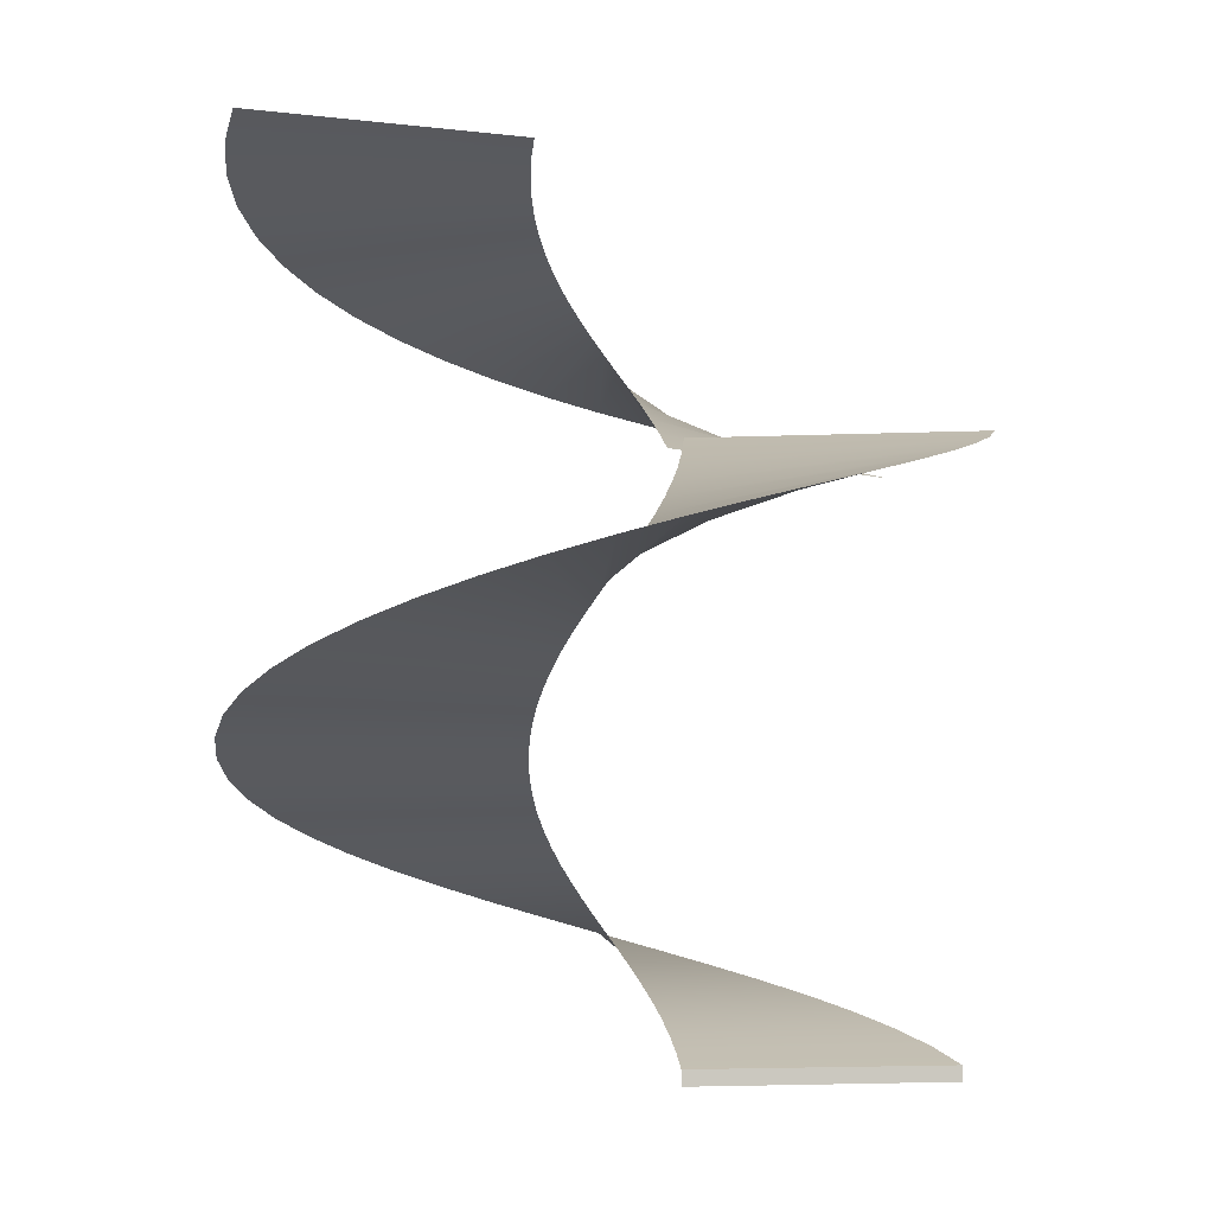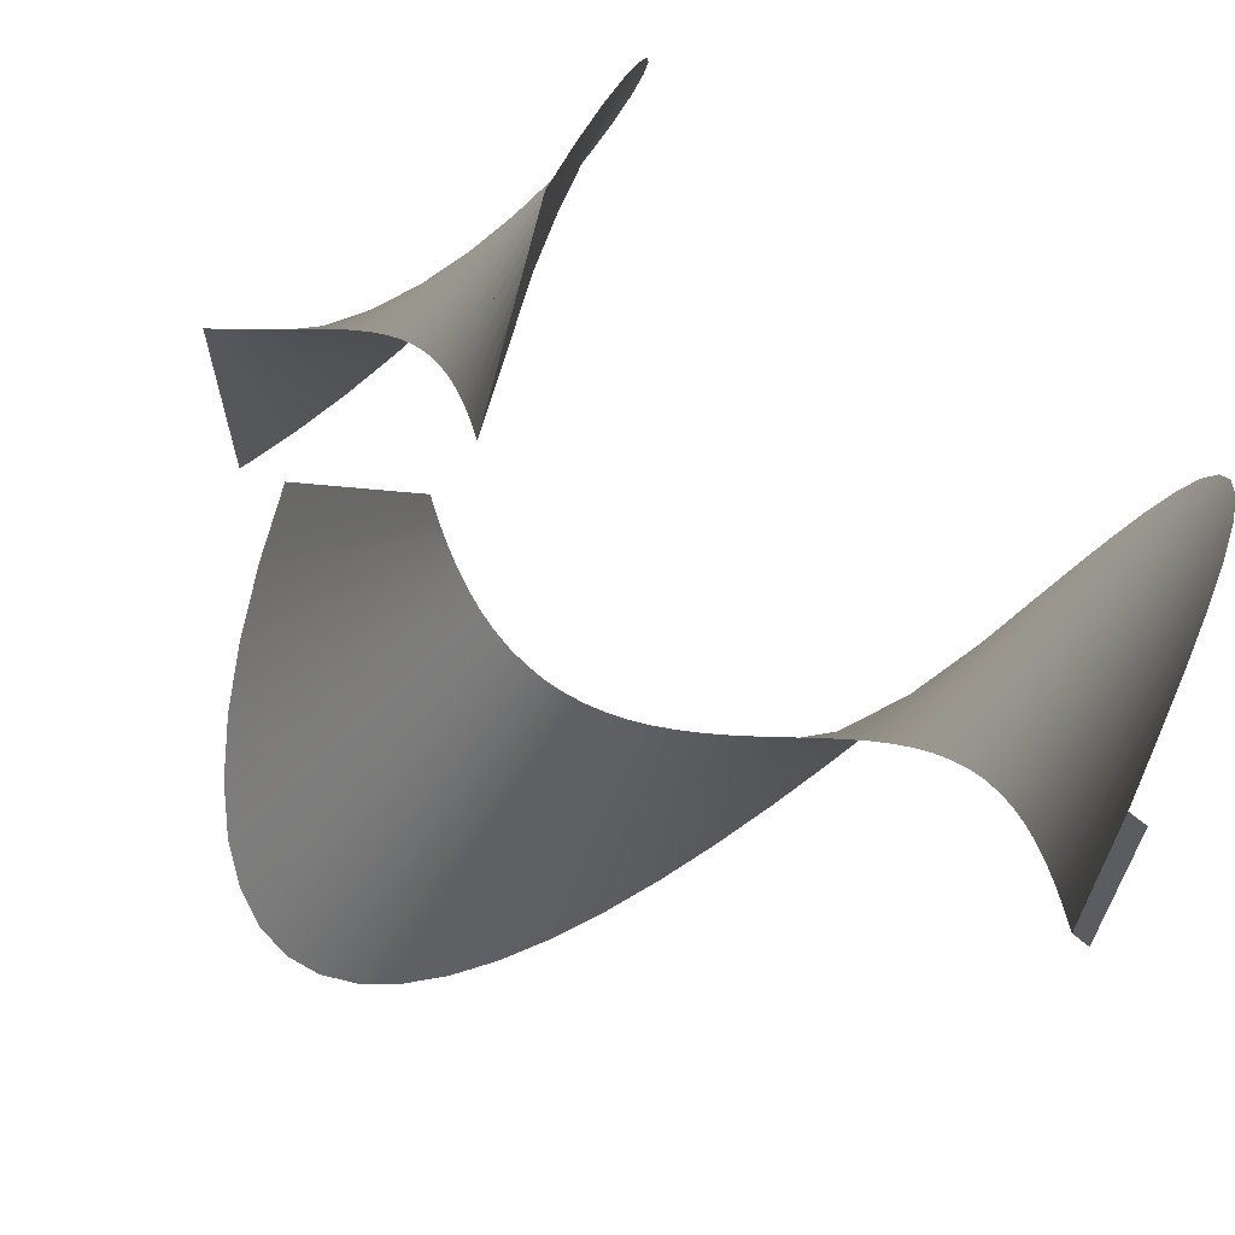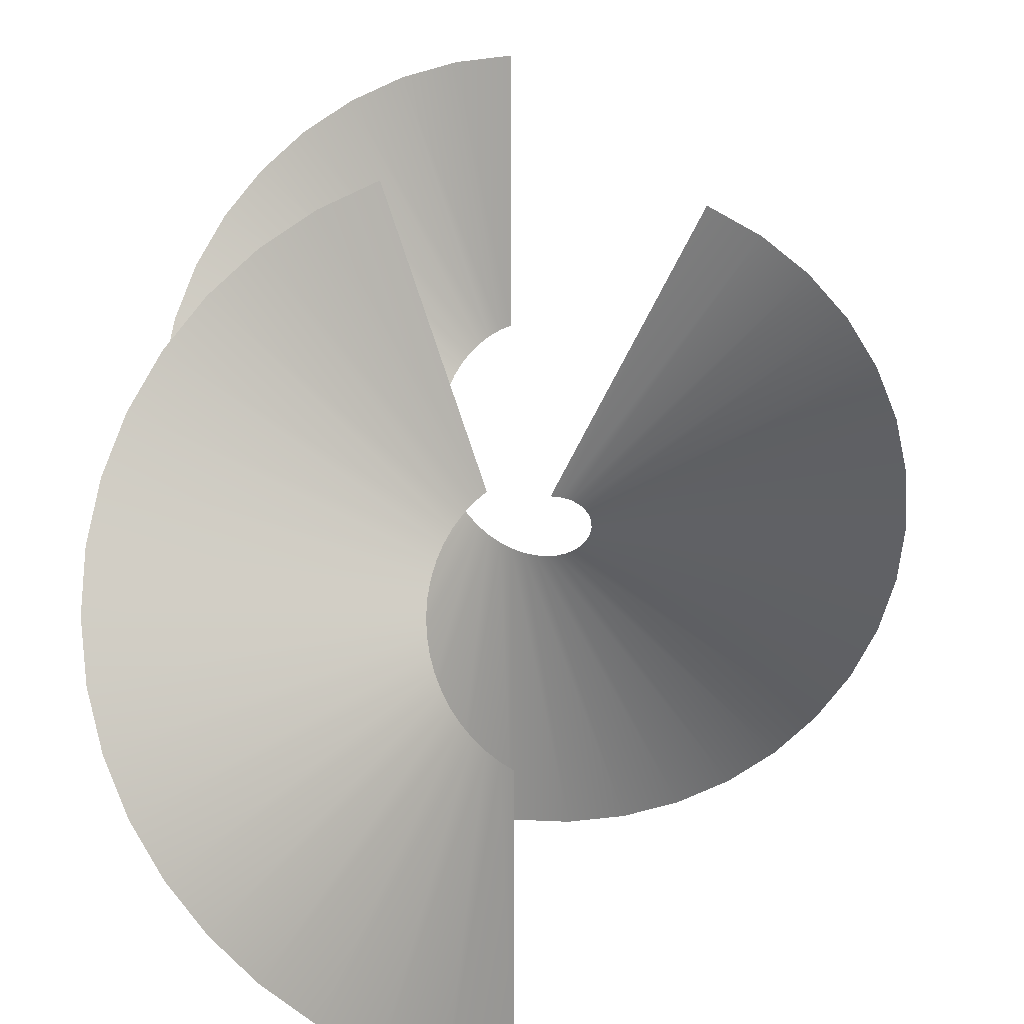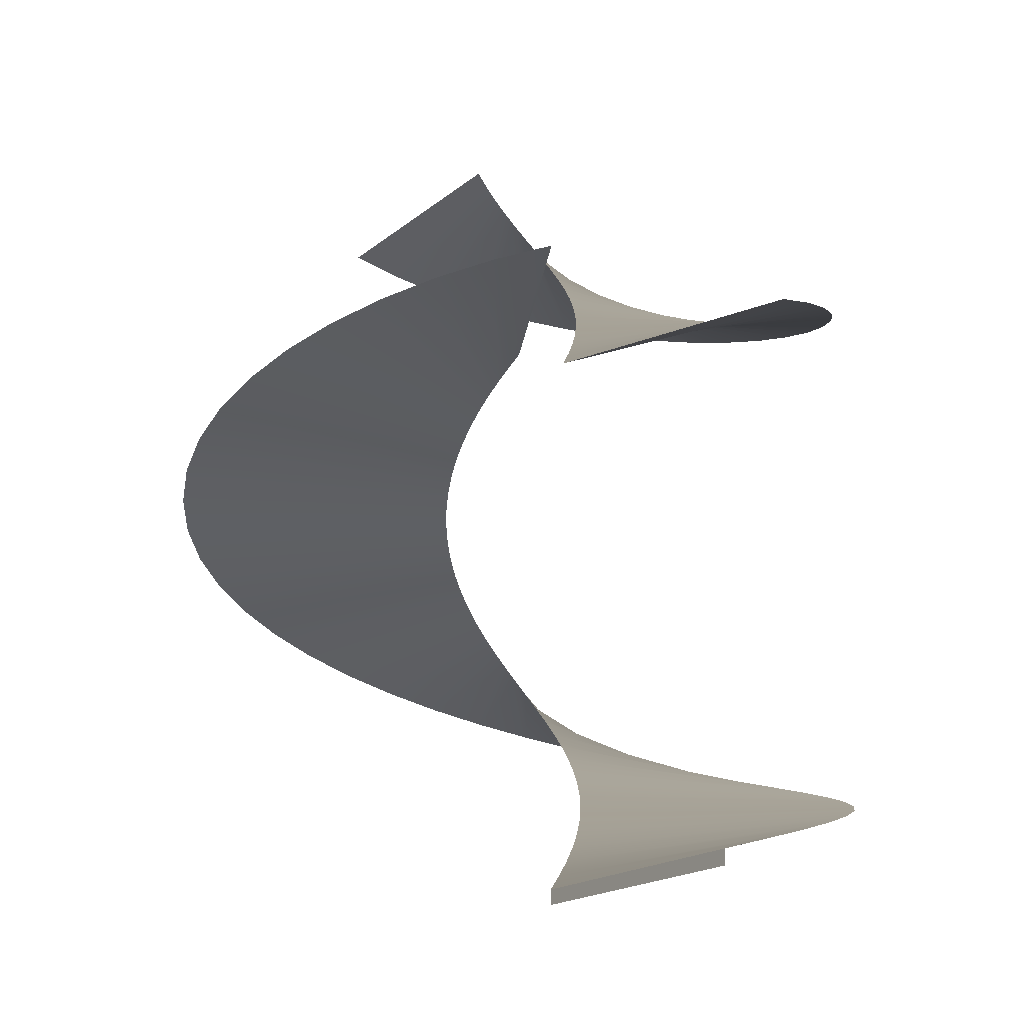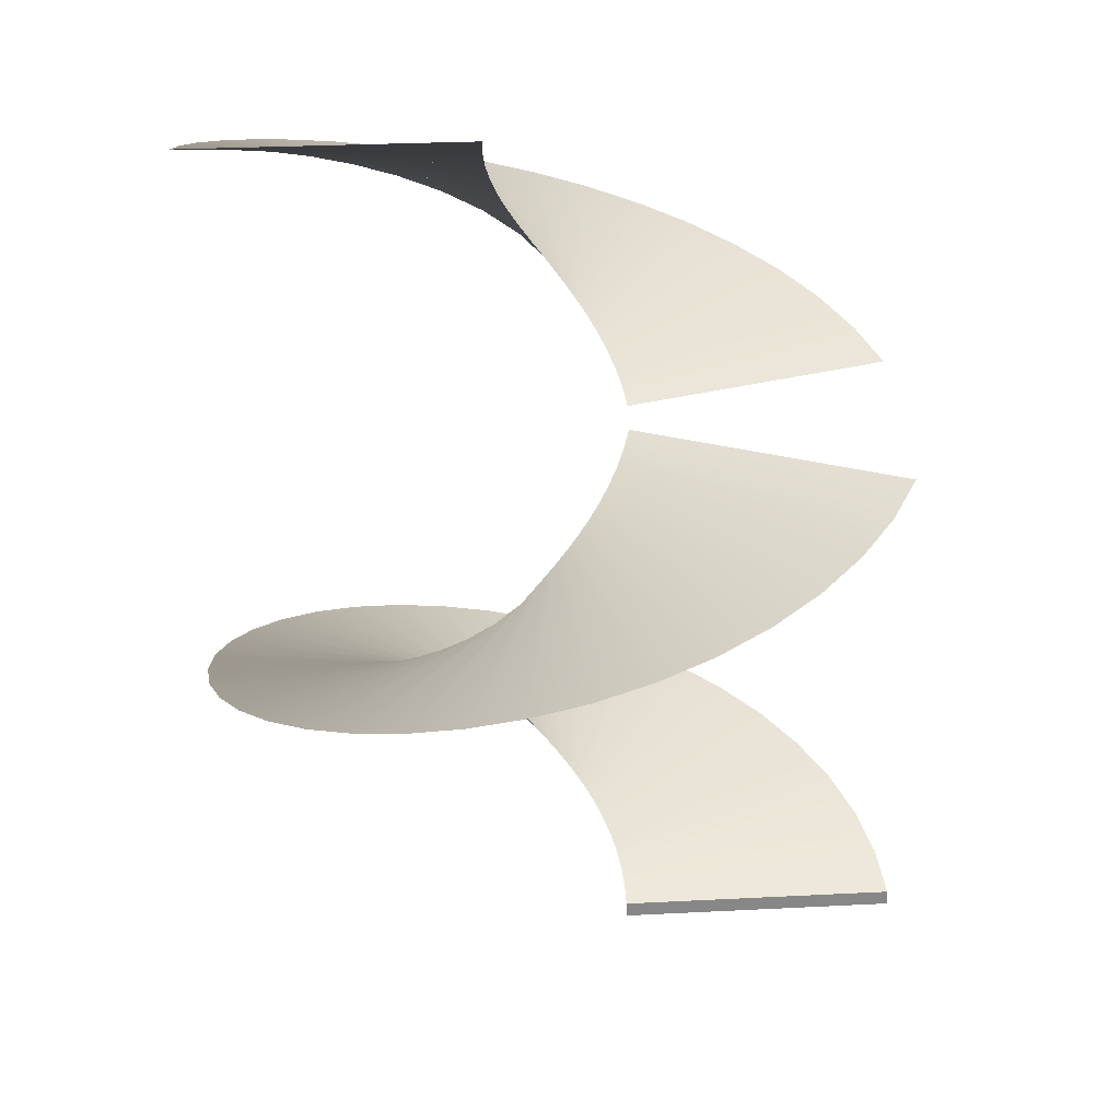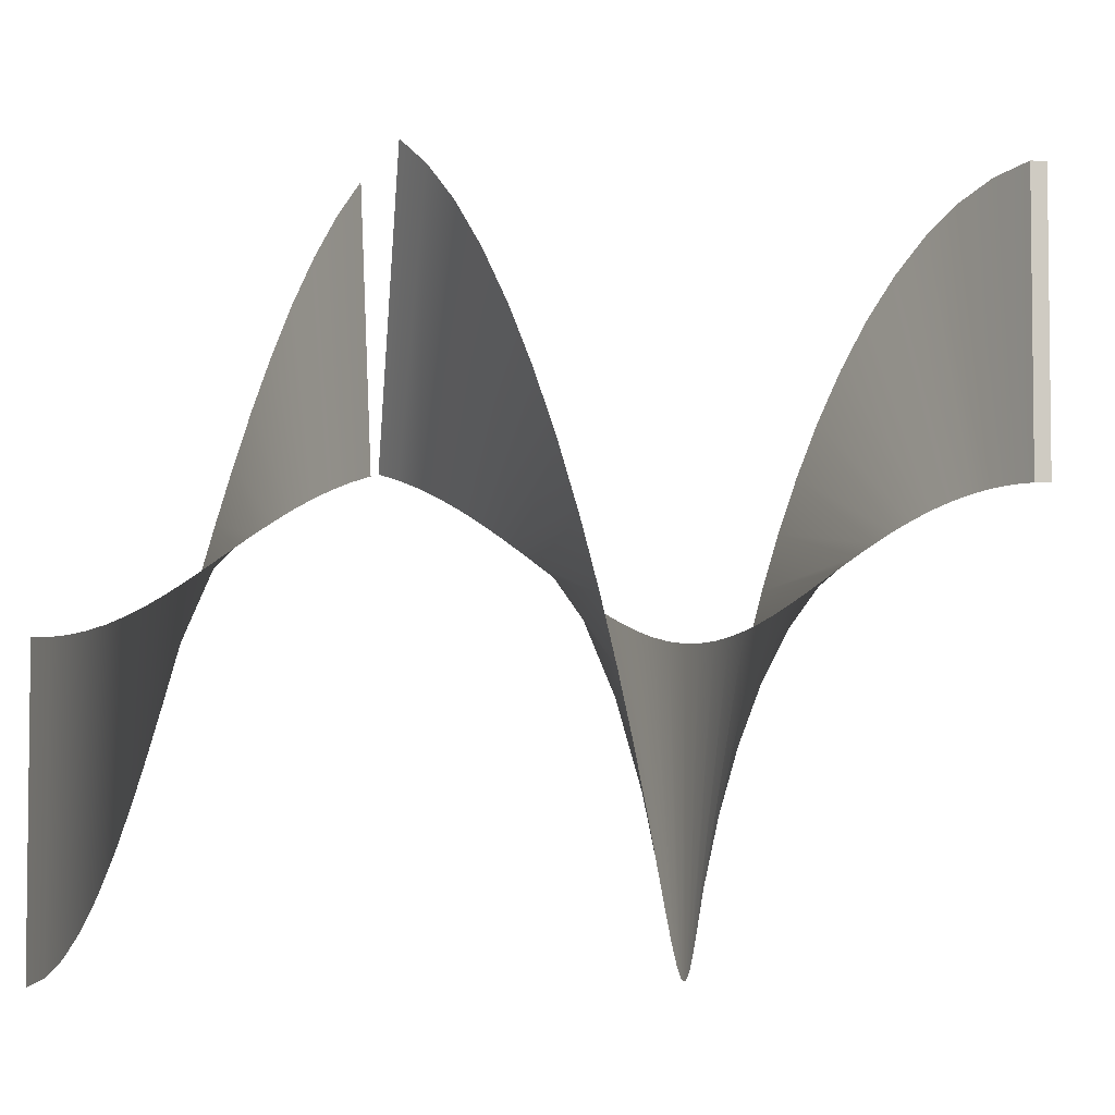
<metadata>
{"format":"obj","ext":"obj","renderer":"f3d","projection":"perspective","resolution":1024,"background":"white","views":[{"elev":-6.9,"azim":-109.4,"up":"+Y"},{"elev":68.9,"azim":-50.3,"up":"+Z"},{"elev":17.7,"azim":179.8,"up":"+Z"},{"elev":-18.1,"azim":-33.2,"up":"+Y"},{"elev":27.9,"azim":-94.5,"up":"+Y"},{"elev":-4.8,"azim":-100.1,"up":"+Z"}]}
</metadata>
<code>
g Cylinder005
v 0.3548 1 1.092
v 0.5213 1.25 1.023
v 2.588 1.25 5.079
v 1.761 1 5.421
v 3.35 1.5 4.611
v 0.6749 1.5 0.9289
v 4.031 1.75 4.031
v 0.8119 1.75 0.8119
v 4.611 2 3.35
v 0.9289 2 0.6749
v 5.079 2.25 2.588
v 1.023 2.25 0.5213
v 5.421 2.5 1.761
v 1.092 2.5 0.3548
v 5.63 2.75 0.8917
v 1.134 2.75 0.1796
v 5.7 3 7.153e-07
v 1.148 3 6.274e-07
v 5.63 3.25 -0.8917
v 1.134 3.25 -0.1796
v 5.421 3.5 -1.761
v 1.092 3.5 -0.3548
v 5.079 3.75 -2.588
v 1.023 3.75 -0.5213
v 4.611 4 -3.35
v 0.9289 4 -0.6749
v 4.031 4.25 -4.031
v 0.8119 4.25 -0.8119
v 3.35 4.5 -4.611
v 0.6749 4.5 -0.9289
v 2.588 4.75 -5.079
v 0.5213 4.75 -1.023
v 1.761 5 -5.421
v 0.3548 5 -1.092
v 0.8917 5.25 -5.63
v 0.1796 5.25 -1.134
v 0.1796 5.25 -1.134
v 4.367e-07 5.5 -1.148
v -9.286e-07 5.5 -5.7
v 0.8917 5.25 -5.63
v -2.588 1 5.079
v -3.35 0.75 4.611
v -0.6749 0.75 0.9289
v -0.5213 1 1.023
v -0.8119 0.5 0.8119
v -4.031 0.5 4.031
v -0.9289 0.25 0.6749
v -4.611 0.25 3.35
v -1.023 -2.45e-06 0.5213
v -5.079 -2.942e-06 2.588
v -1.092 -0.25 0.3548
v -5.421 -0.25 1.761
v -1.134 -0.5 0.1796
v -5.63 -0.5 0.8917
v -1.148 -0.75 6.877e-07
v -5.7 -0.75 4.429e-06
v -1.134 -1 -0.1796
v -5.63 -1 -0.8917
v -1.092 -1.25 -0.3548
v -5.421 -1.25 -1.761
v -1.023 -1.5 -0.5213
v -5.079 -1.5 -2.588
v -0.9289 -1.75 -0.6749
v -4.611 -1.75 -3.35
v -0.8119 -2 -0.8119
v -4.031 -2 -4.031
v -0.6749 -2.25 -0.9289
v -3.35 -2.25 -4.611
v -0.5213 -2.5 -1.023
v -2.588 -2.5 -5.079
v -0.3548 -2.75 -1.092
v -1.761 -2.75 -5.421
v -0.1796 -3 -1.134
v -0.8917 -3 -5.63
v 4.367e-07 -3.25 -1.148
v -9.286e-07 -3.25 -5.7
v 0.1796 -3.5 -1.134
v 0.8917 -3.5 -5.63
v 2.23e-06 -8.5 1.148
v 2.28e-06 -8.25 1.148
v 8.222e-06 -8.25 5.7
v 8.222e-06 -8.5 5.7
v 2.28e-06 -8.25 1.148
v 0.1796 -8 1.134
v 0.8917 -8 5.63
v 8.222e-06 -8.25 5.7
v 1.761 -7.75 5.421
v 0.3548 -7.75 1.092
v 2.588 -7.5 5.079
v 0.5213 -7.5 1.023
v 3.35 -7.25 4.611
v 0.6749 -7.25 0.9289
v 4.031 -7 4.03
v 0.8119 -7 0.8119
v 4.611 -6.75 3.35
v 0.9289 -6.75 0.6749
v 5.079 -6.5 2.588
v 1.023 -6.5 0.5213
v 5.421 -6.25 1.761
v 1.092 -6.25 0.3548
v 5.63 -6 0.8917
v 1.134 -6 0.1796
v 5.7 -5.75 -1.12e-06
v 1.148 -5.75 -1.207e-06
v 5.63 -5.5 -0.8917
v 1.134 -5.5 -0.1796
v 5.421 -5.25 -1.761
v 1.092 -5.25 -0.3548
v 5.079 -5 -2.588
v 1.023 -5 -0.5213
v 4.611 -4.75 -3.35
v 0.9289 -4.75 -0.6749
v 4.031 -4.5 -4.031
v 0.8119 -4.5 -0.8119
v 3.35 -4.25 -4.611
v 0.6749 -4.25 -0.9289
v 2.588 -4 -5.079
v 0.5213 -4 -1.023
v 1.761 -3.75 -5.421
v 0.3548 -3.75 -1.092
v 0.8917 -3.5 -5.63
v 0.1796 -3.5 -1.134
g Cylinder005_0
f 3 2 1
f 4 3 1
f 3 5 2
f 5 6 2
f 5 7 6
f 7 8 6
f 7 9 8
f 9 10 8
f 9 11 10
f 11 12 10
f 11 13 12
f 13 14 12
f 13 15 14
f 15 16 14
f 15 17 16
f 17 18 16
f 17 19 18
f 19 20 18
f 19 21 20
f 21 22 20
f 21 23 22
f 23 24 22
f 23 25 24
f 25 26 24
f 25 27 26
f 27 28 26
f 27 29 28
f 29 30 28
f 29 31 30
f 31 32 30
f 31 33 32
f 33 34 32
f 33 35 34
f 35 36 34
f 39 38 37
f 40 39 37
f 43 42 41
f 44 43 41
f 42 43 45
f 46 42 45
f 46 45 47
f 48 46 47
f 48 47 49
f 50 48 49
f 50 49 51
f 52 50 51
f 52 51 53
f 54 52 53
f 54 53 55
f 56 54 55
f 56 55 57
f 58 56 57
f 58 57 59
f 60 58 59
f 60 59 61
f 62 60 61
f 62 61 63
f 64 62 63
f 64 63 65
f 66 64 65
f 66 65 67
f 68 66 67
f 68 67 69
f 70 68 69
f 70 69 71
f 72 70 71
f 72 71 73
f 74 72 73
f 74 73 75
f 76 74 75
f 76 75 77
f 78 76 77
f 81 80 79
f 82 81 79
f 85 84 83
f 86 85 83
f 85 87 84
f 87 88 84
f 87 89 88
f 89 90 88
f 89 91 90
f 91 92 90
f 91 93 92
f 93 94 92
f 93 95 94
f 95 96 94
f 95 97 96
f 97 98 96
f 97 99 98
f 99 100 98
f 99 101 100
f 101 102 100
f 101 103 102
f 103 104 102
f 103 105 104
f 105 106 104
f 105 107 106
f 107 108 106
f 107 109 108
f 109 110 108
f 109 111 110
f 111 112 110
f 111 113 112
f 113 114 112
f 113 115 114
f 115 116 114
f 115 117 116
f 117 118 116
f 117 119 118
f 119 120 118
f 119 121 120
f 121 122 120

</code>
